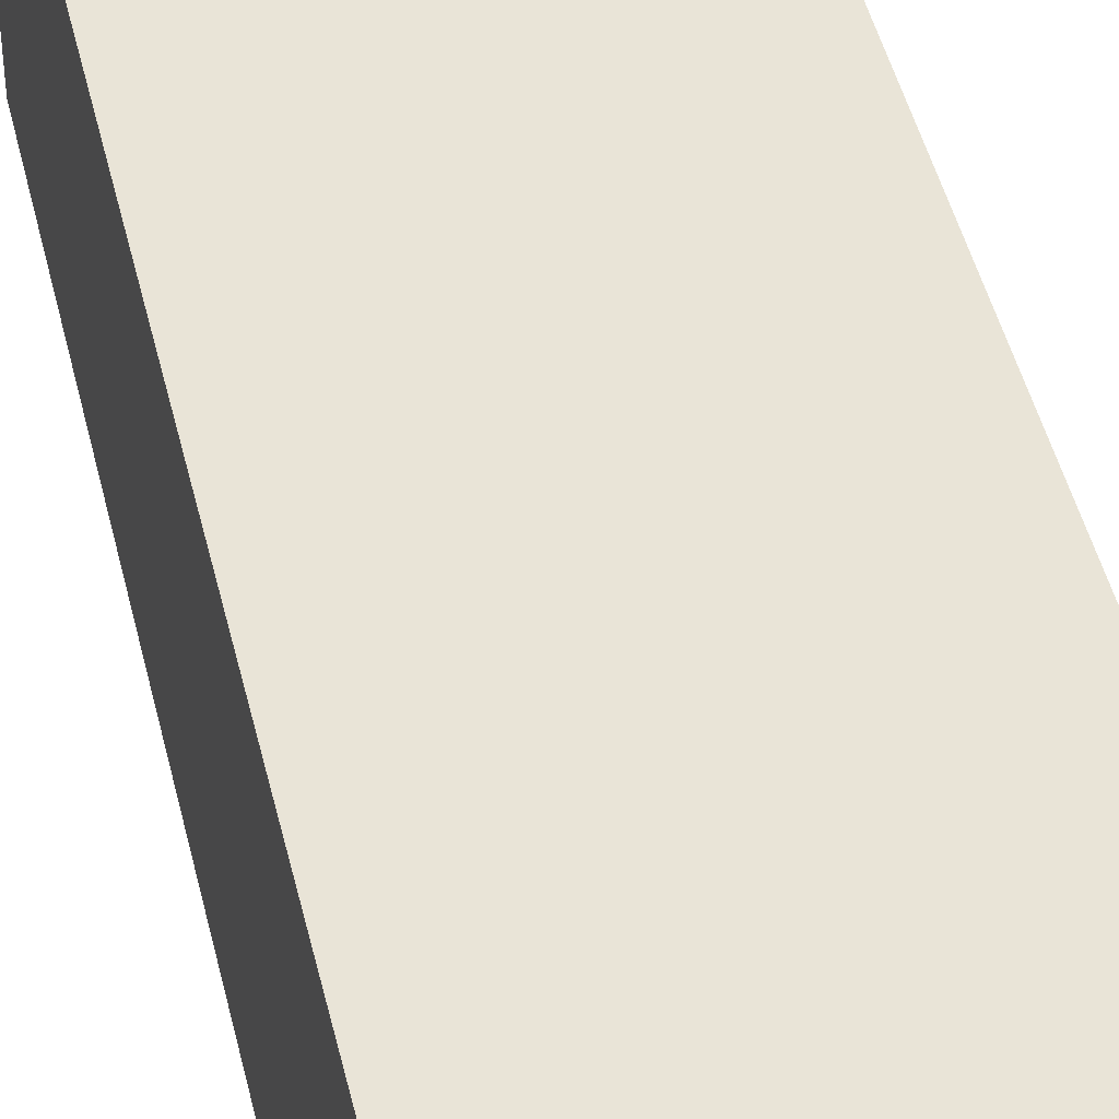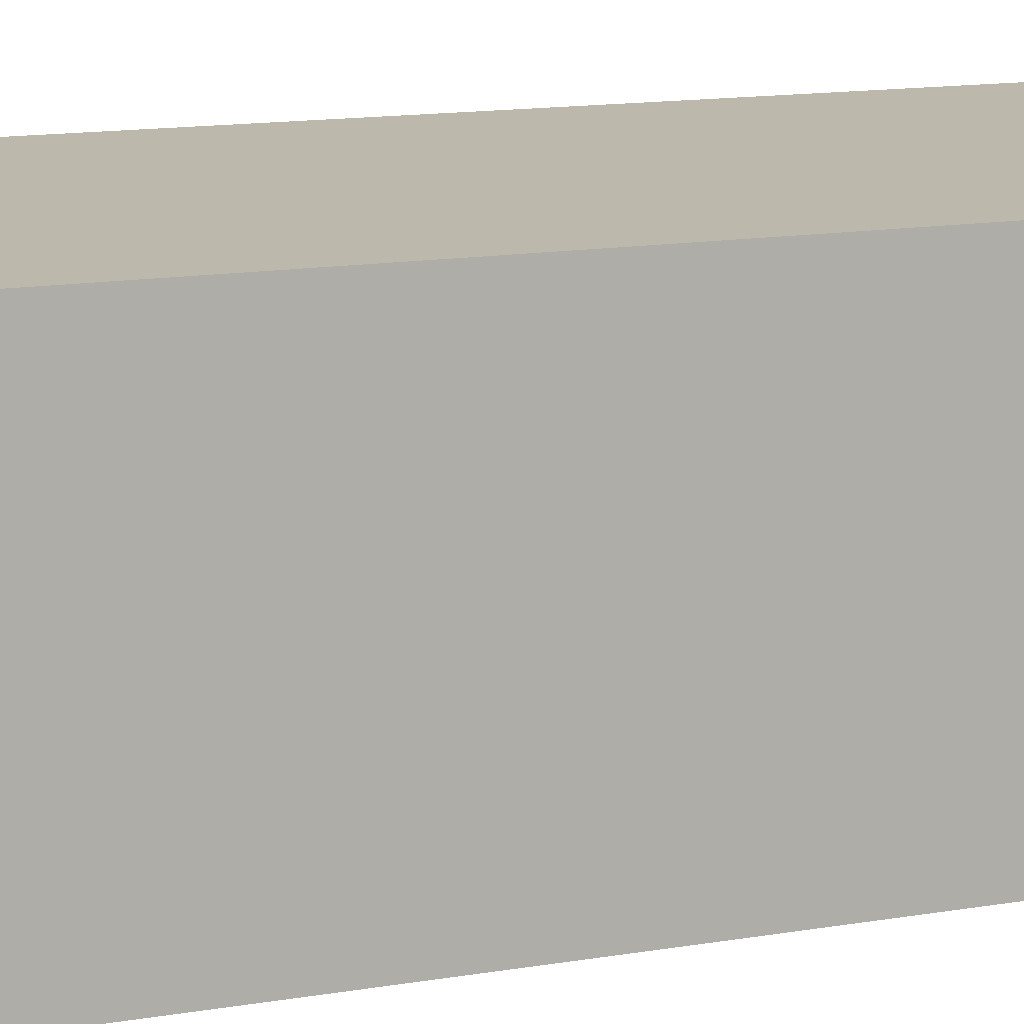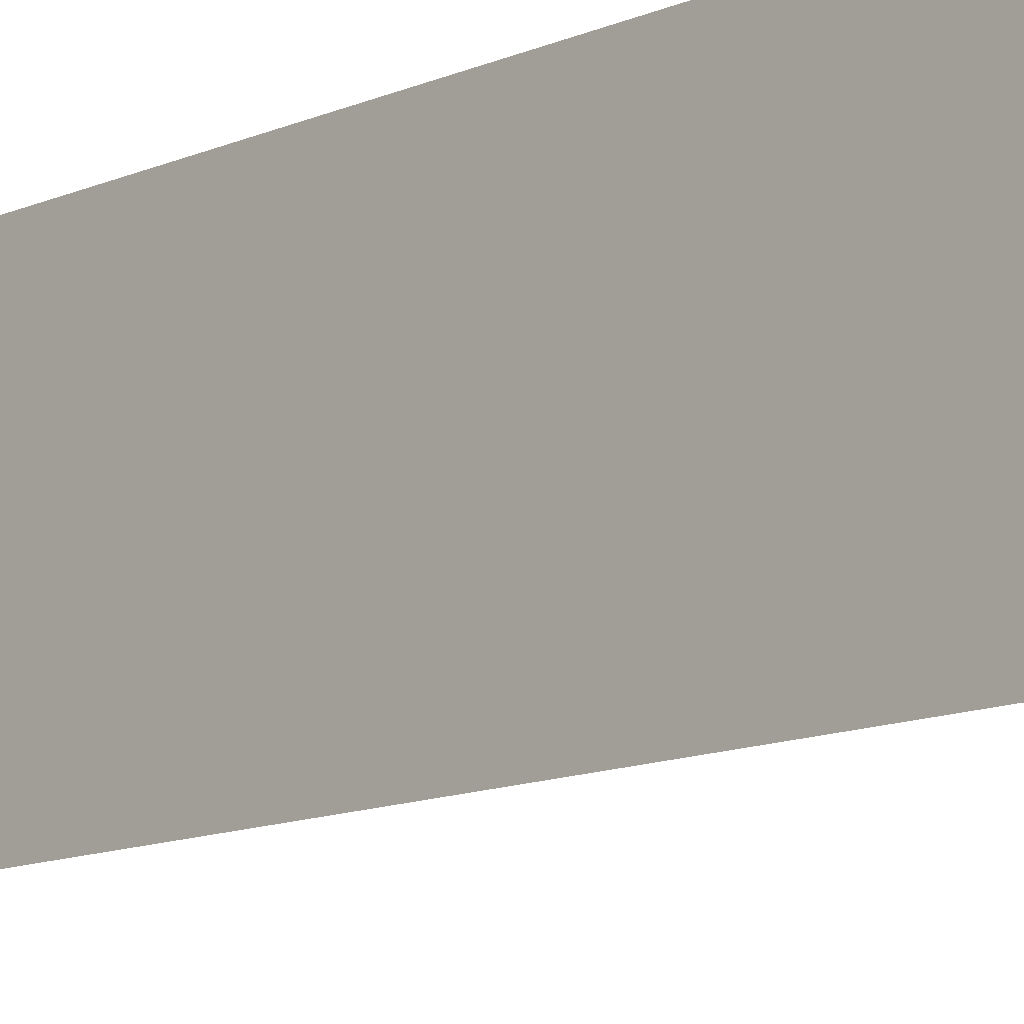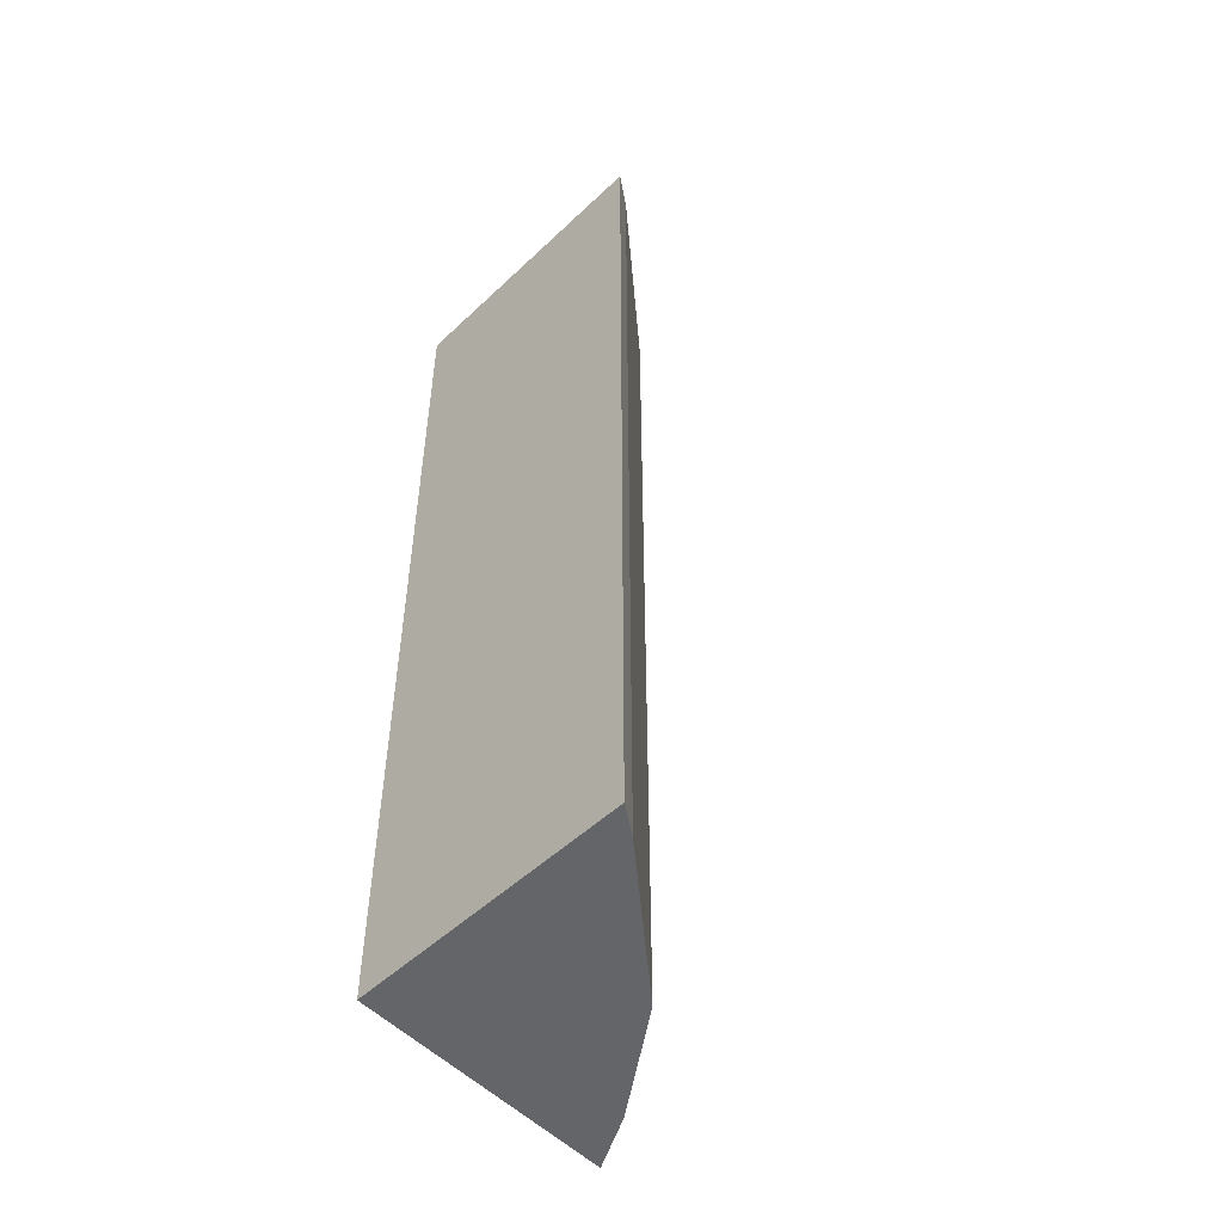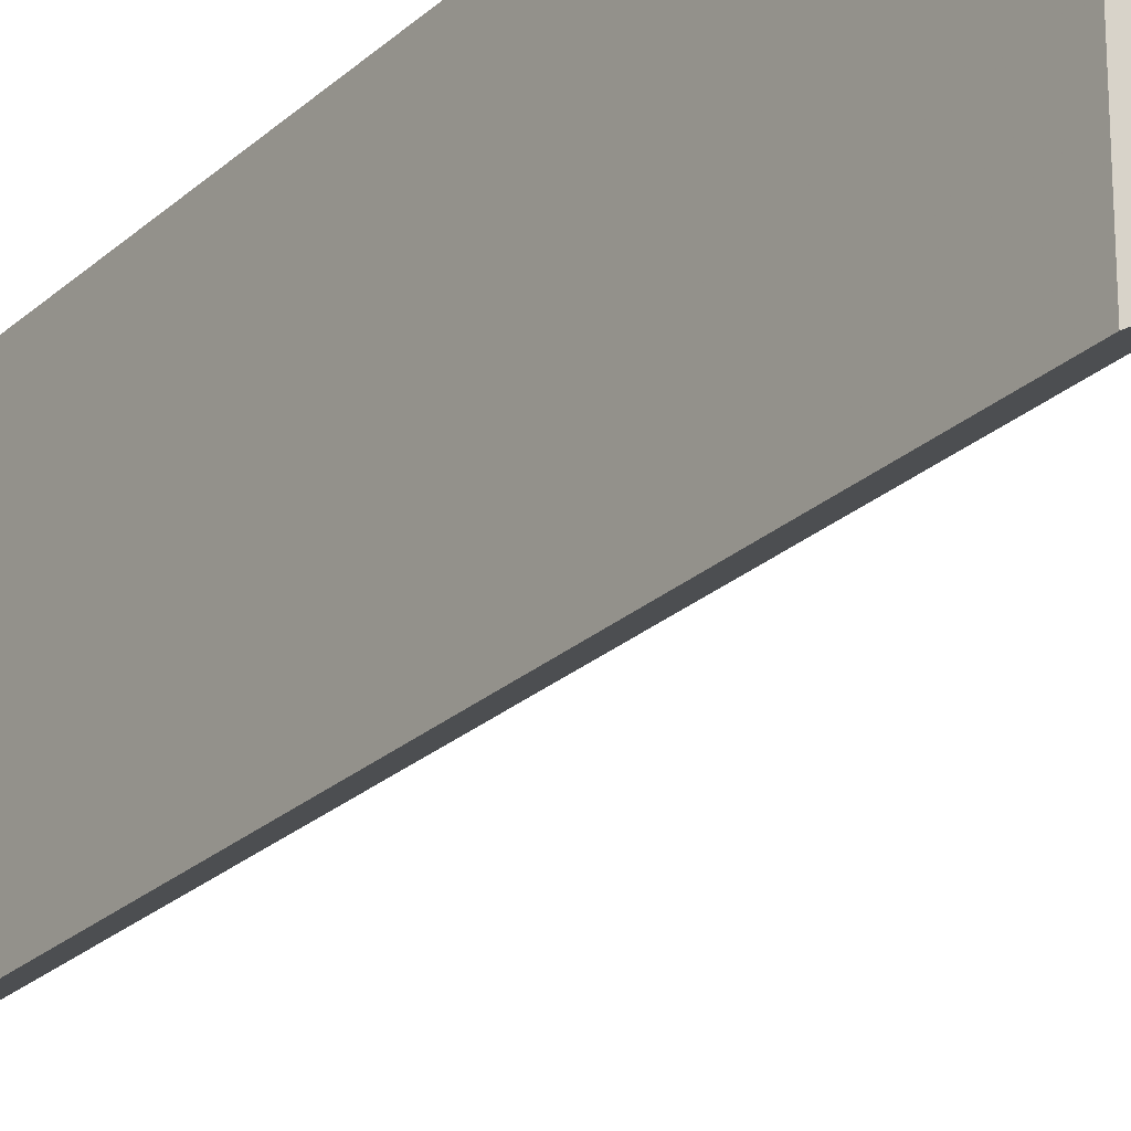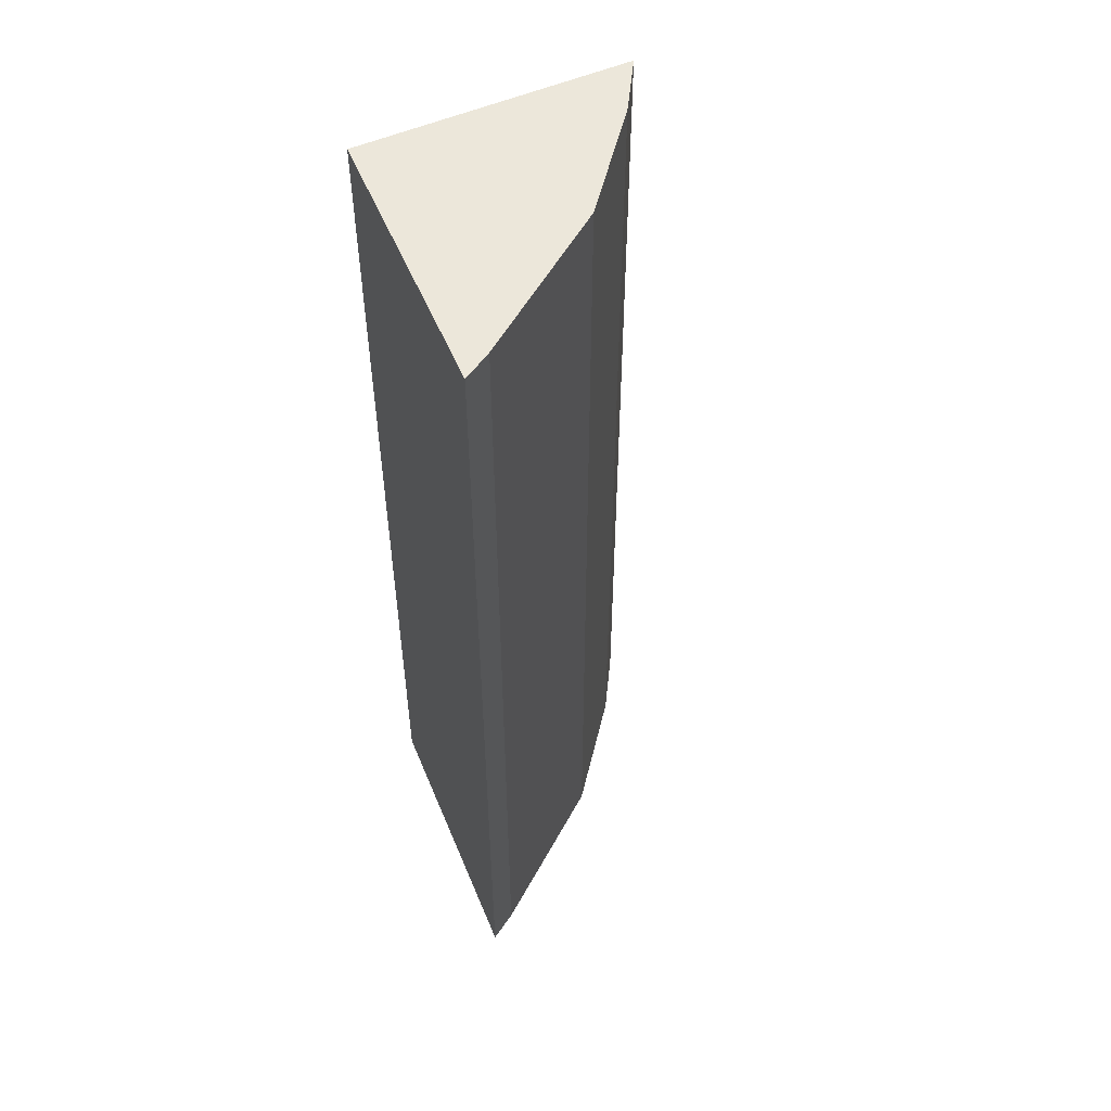
<metadata>
{"format":"obj","ext":"obj","renderer":"f3d","projection":"perspective","resolution":1024,"background":"white","views":[{"elev":46.0,"azim":166.9,"up":"+Y"},{"elev":11.3,"azim":65.1,"up":"+Y"},{"elev":-12.4,"azim":135.5,"up":"+Y"},{"elev":-51.6,"azim":-137.9,"up":"+Z"},{"elev":-24.9,"azim":144.9,"up":"+Y"},{"elev":52.4,"azim":-115.5,"up":"+Z"}]}
</metadata>
<code>
v -0.1391 -0.3165 0.05343
v -0.1391 -0.3165 -0.3431
v -0.1394 -0.2013 -0.3431
v -0.2598 -0.1941 0.05343
v -0.2071 -0.2664 0.05343
v -0.2598 -0.1941 -0.3431
v -0.1394 -0.2013 0.05343
v -0.1631 -0.3018 0.05343
v -0.2524 -0.2061 -0.3431
v -0.1631 -0.3018 -0.3431
v -0.2524 -0.2061 0.05343
v -0.2071 -0.2664 -0.3431
f 1 2 3
f 6 4 3
f 7 1 3
f 7 3 4
f 7 5 1
f 7 4 5
f 8 2 1
f 8 1 5
f 10 8 5
f 10 2 8
f 10 3 2
f 10 9 6
f 10 6 3
f 11 9 5
f 11 5 4
f 11 4 6
f 11 6 9
f 12 10 5
f 12 5 9
f 12 9 10

</code>
